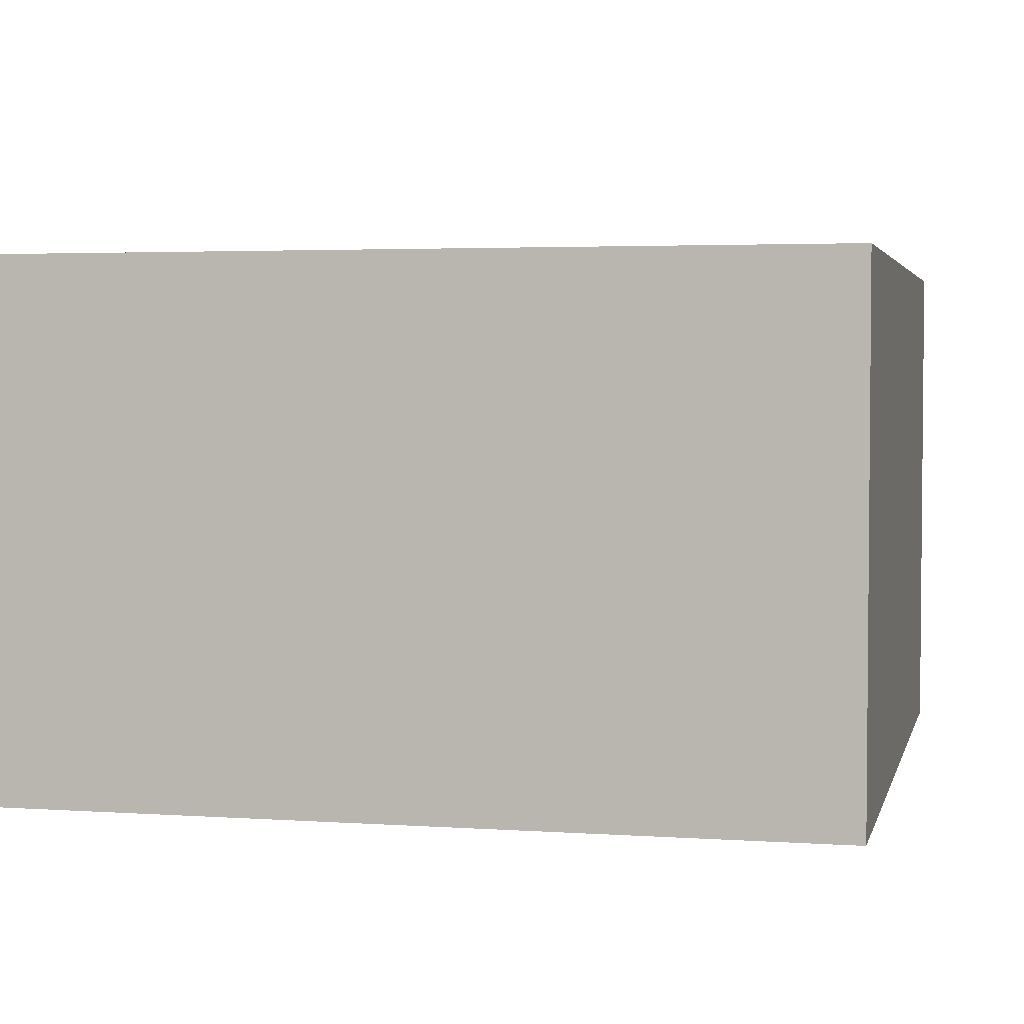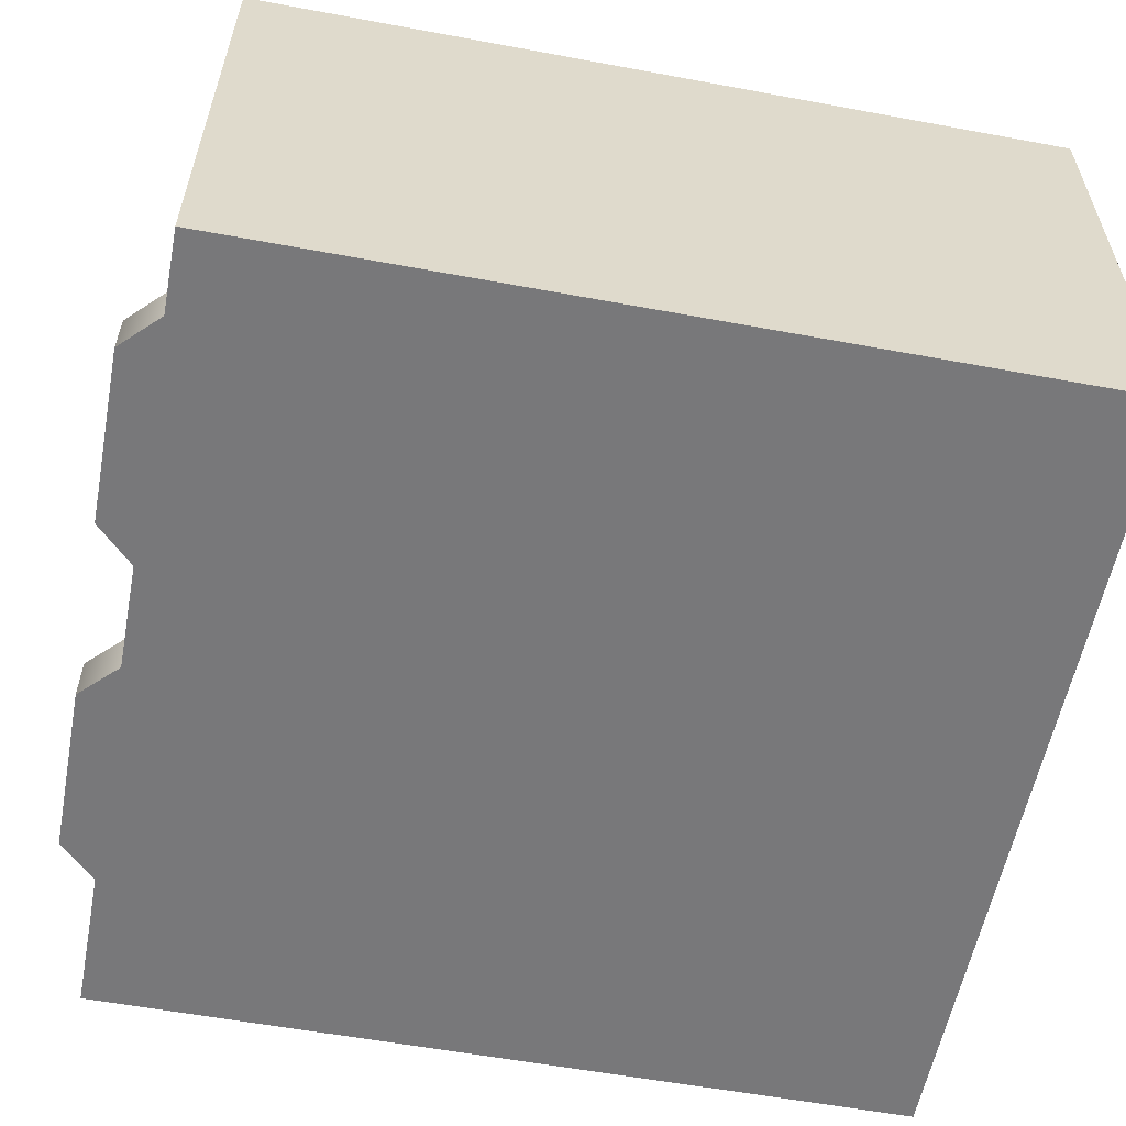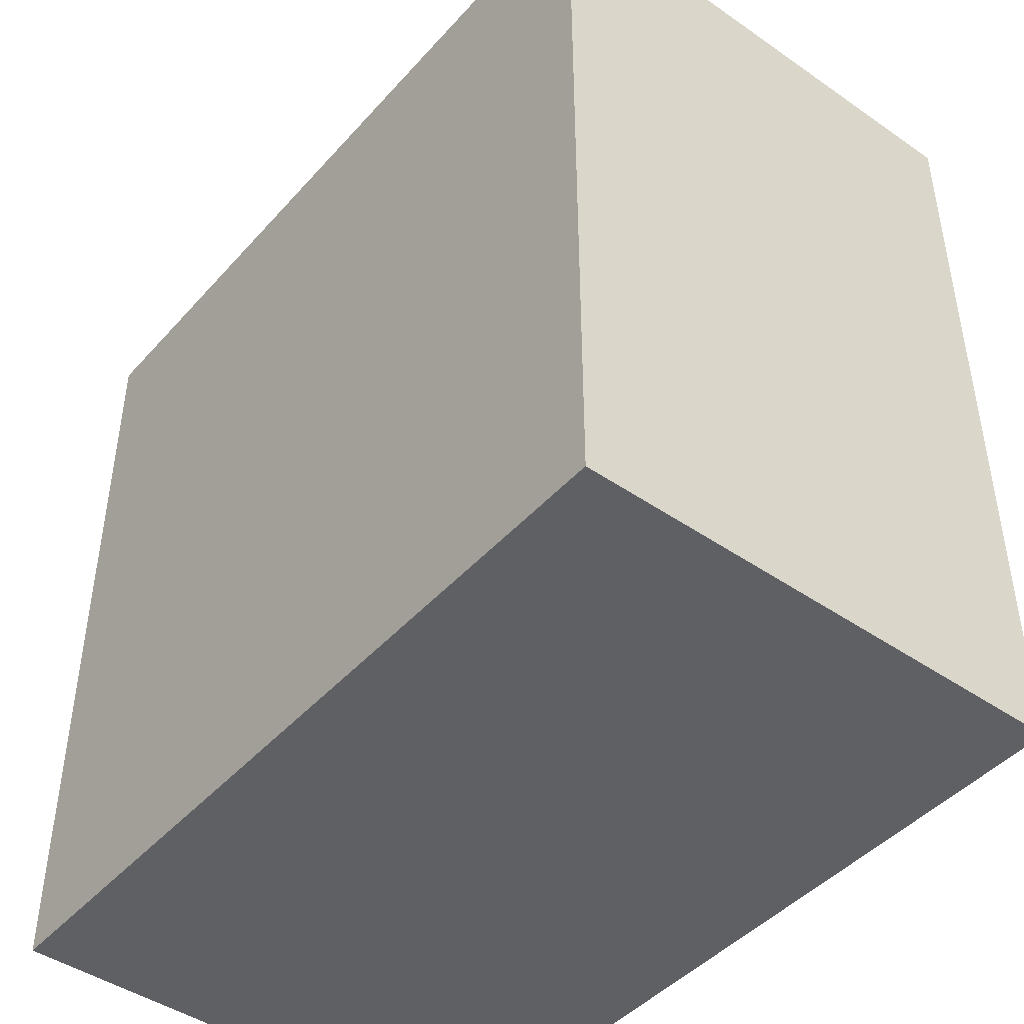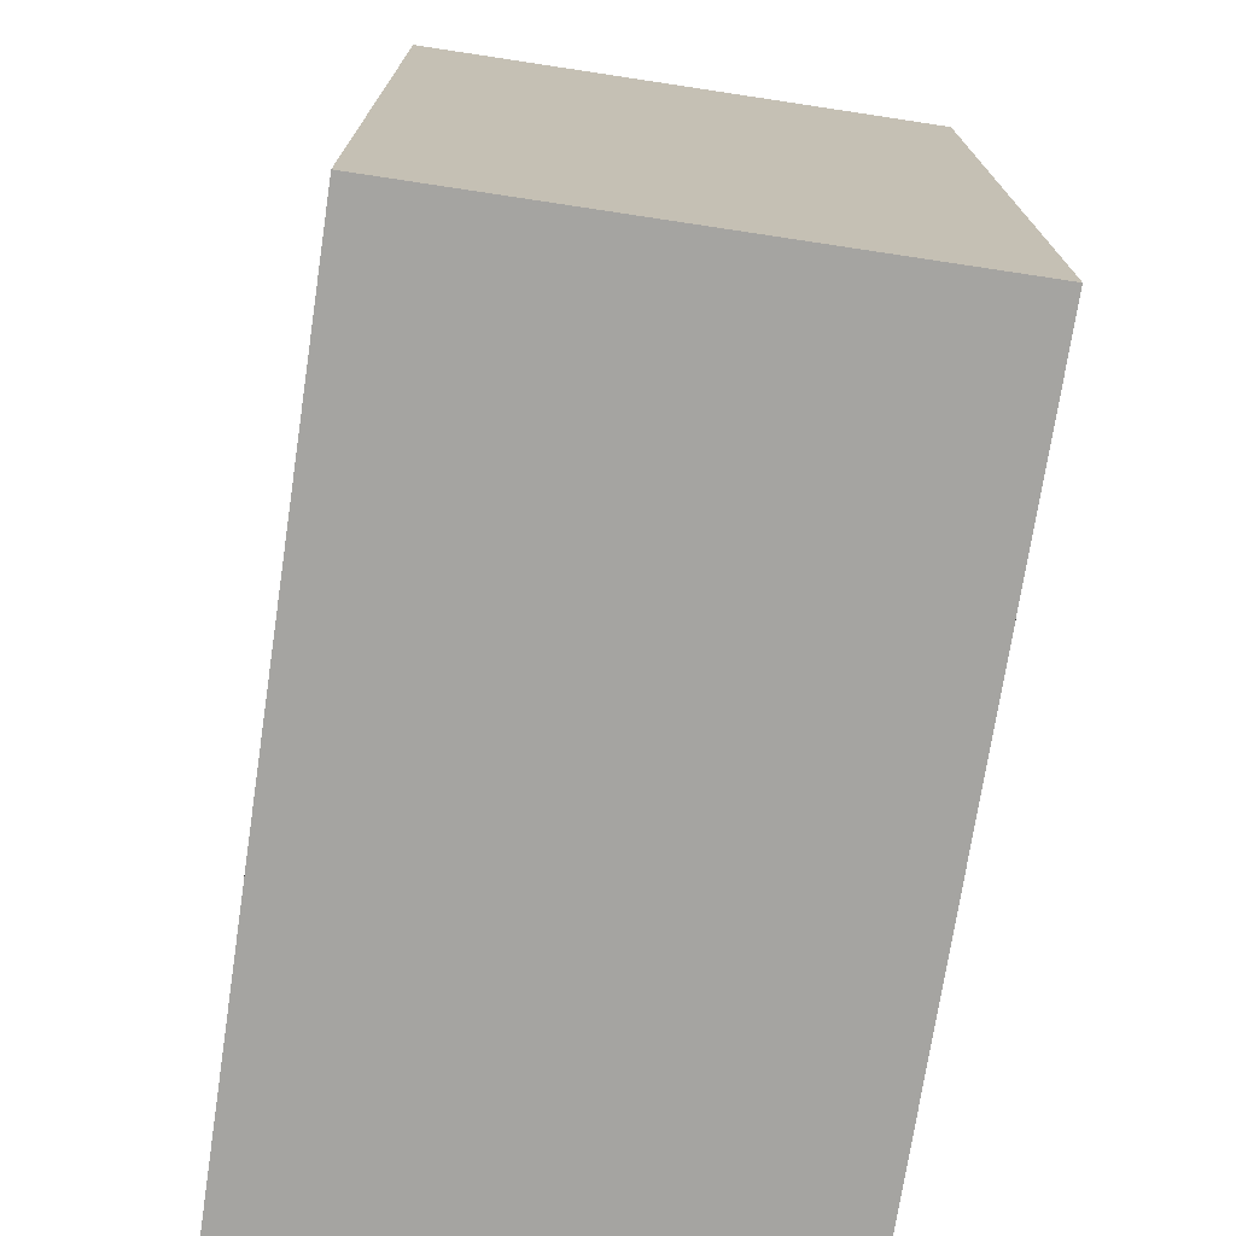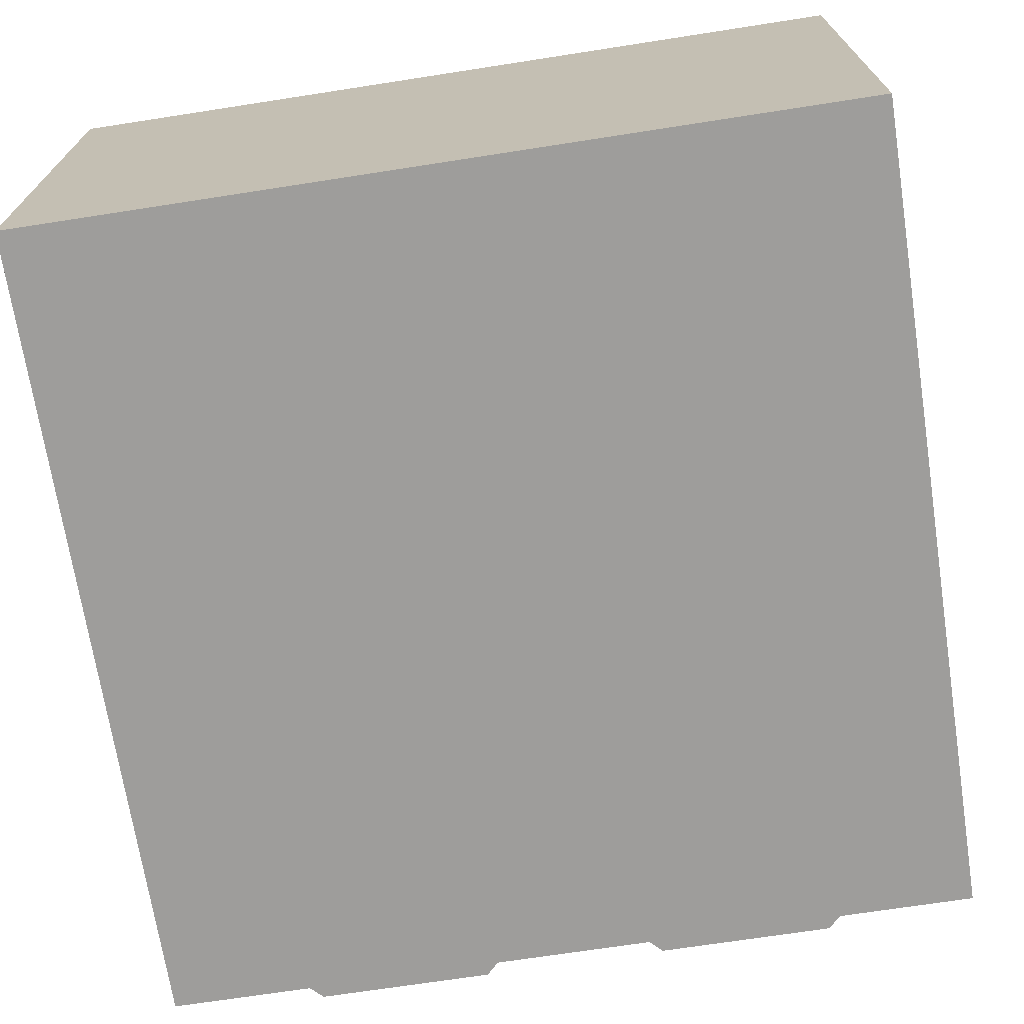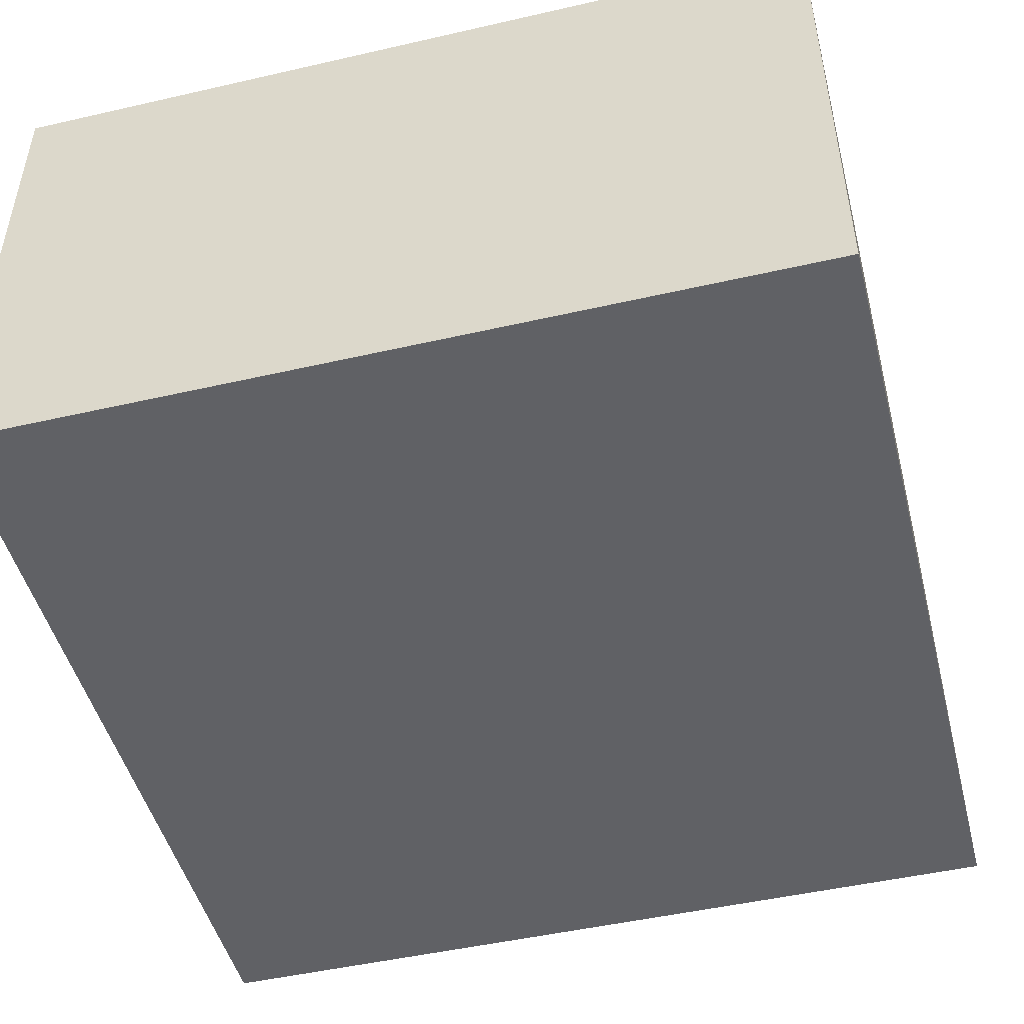
<metadata>
{"format":"obj","ext":"obj","renderer":"f3d","projection":"perspective","resolution":1024,"background":"white","views":[{"elev":3.3,"azim":-167.0,"up":"+Y"},{"elev":-57.6,"azim":79.1,"up":"+Y"},{"elev":-45.0,"azim":-128.7,"up":"+Z"},{"elev":-73.2,"azim":-98.6,"up":"+Z"},{"elev":-70.4,"azim":-171.2,"up":"+Y"},{"elev":-48.2,"azim":-165.6,"up":"+Y"}]}
</metadata>
<code>
g building-windows-sills
v 0.375 0.12 0.4 1 1 1
v 0.0625 0.12 0.4 1 1 1
v 0.375 0.5 0.4 1 1 1
v 0.0625 0.5 0.4 1 1 1
v -0.0625 0.12 0.4 1 1 1
v -0.375 0.12 0.4 1 1 1
v -0.0625 0.5 0.4 1 1 1
v -0.375 0.5 0.4 1 1 1
v -0.0625 0.12 0.5 1 1 1
v -0.0625 0.5 0.5 1 1 1
v 0.0625 0.5 0.5 1 1 1
v 0.0625 0.12 0.5 1 1 1
v -0.375 0.5 0.5 1 1 1
v -0.375 0.12 0.5 1 1 1
v 0.5 0 0.5 1 1 1
v 0.5 0 -0.5 1 1 1
v -0.5 0 0.5 1 1 1
v -0.5 0 -0.5 1 1 1
v 0.375 0.5 0.5 1 1 1
v 0.5 0.625 -0.5 1 1 1
v 0.5 0.625 0.5 1 1 1
v 0.375 0.06 0.5 1 1 1
v 0.0625 0.06 0.5 1 1 1
v 0.325 0.06 0.55 1 1 1
v 0.1125 0.06 0.55 1 1 1
v -0.0625 0.06 0.5 1 1 1
v -0.375 0.06 0.5 1 1 1
v -0.1125 0.06 0.55 1 1 1
v -0.325 0.06 0.55 1 1 1
v 0.325 0.12 0.55 1 1 1
v 0.1125 0.12 0.55 1 1 1
v -0.5 0.625 0.5 1 1 1
v -0.5 0.625 -0.5 1 1 1
v -0.1125 0.12 0.55 1 1 1
v -0.325 0.12 0.55 1 1 1
v 0.375 0.12 0.5 1 1 1
f 3 2 1
f 2 3 4
f 7 6 5
f 6 7 8
f 9 7 5
f 7 9 10
f 11 2 4
f 2 11 12
f 13 6 8
f 6 13 14
f 17 16 15
f 16 17 18
f 11 3 19
f 3 11 4
f 21 16 20
f 16 21 15
f 24 23 22
f 23 24 25
f 28 27 26
f 27 28 29
f 30 25 24
f 25 30 31
f 20 32 21
f 32 20 33
f 34 29 28
f 29 34 35
f 36 3 1
f 3 36 19
f 33 16 18
f 16 33 20
f 17 33 18
f 33 17 32
f 13 7 10
f 7 13 8
f 5 34 9
f 34 5 6
f 34 6 35
f 35 6 14
f 30 22 36
f 22 30 24
f 31 23 25
f 23 31 12
f 34 26 9
f 26 34 28
f 1 30 36
f 30 1 2
f 30 2 31
f 31 2 12
f 35 27 29
f 27 35 14
f 32 27 14
f 32 14 13
f 32 13 21
f 17 27 32
f 10 21 13
f 27 17 22
f 15 22 17
f 22 15 21
f 27 22 23
f 27 23 26
f 12 26 23
f 26 12 9
f 22 21 36
f 36 21 19
f 9 12 11
f 9 11 10
f 19 21 11
f 11 21 10
g building-windows-sills
f 3 2 1
f 2 3 4
f 7 6 5
f 6 7 8
f 9 7 5
f 7 9 10
f 11 2 4
f 2 11 12
f 13 6 8
f 6 13 14
f 17 16 15
f 16 17 18
f 11 3 19
f 3 11 4
f 21 16 20
f 16 21 15
f 24 23 22
f 23 24 25
f 28 27 26
f 27 28 29
f 30 25 24
f 25 30 31
f 20 32 21
f 32 20 33
f 34 29 28
f 29 34 35
f 36 3 1
f 3 36 19
f 33 16 18
f 16 33 20
f 17 33 18
f 33 17 32
f 13 7 10
f 7 13 8
f 5 34 9
f 34 5 6
f 34 6 35
f 35 6 14
f 30 22 36
f 22 30 24
f 31 23 25
f 23 31 12
f 34 26 9
f 26 34 28
f 1 30 36
f 30 1 2
f 30 2 31
f 31 2 12
f 35 27 29
f 27 35 14
f 32 27 14
f 32 14 13
f 32 13 21
f 17 27 32
f 10 21 13
f 27 17 22
f 15 22 17
f 22 15 21
f 27 22 23
f 27 23 26
f 12 26 23
f 26 12 9
f 22 21 36
f 36 21 19
f 9 12 11
f 9 11 10
f 19 21 11
f 11 21 10

</code>
